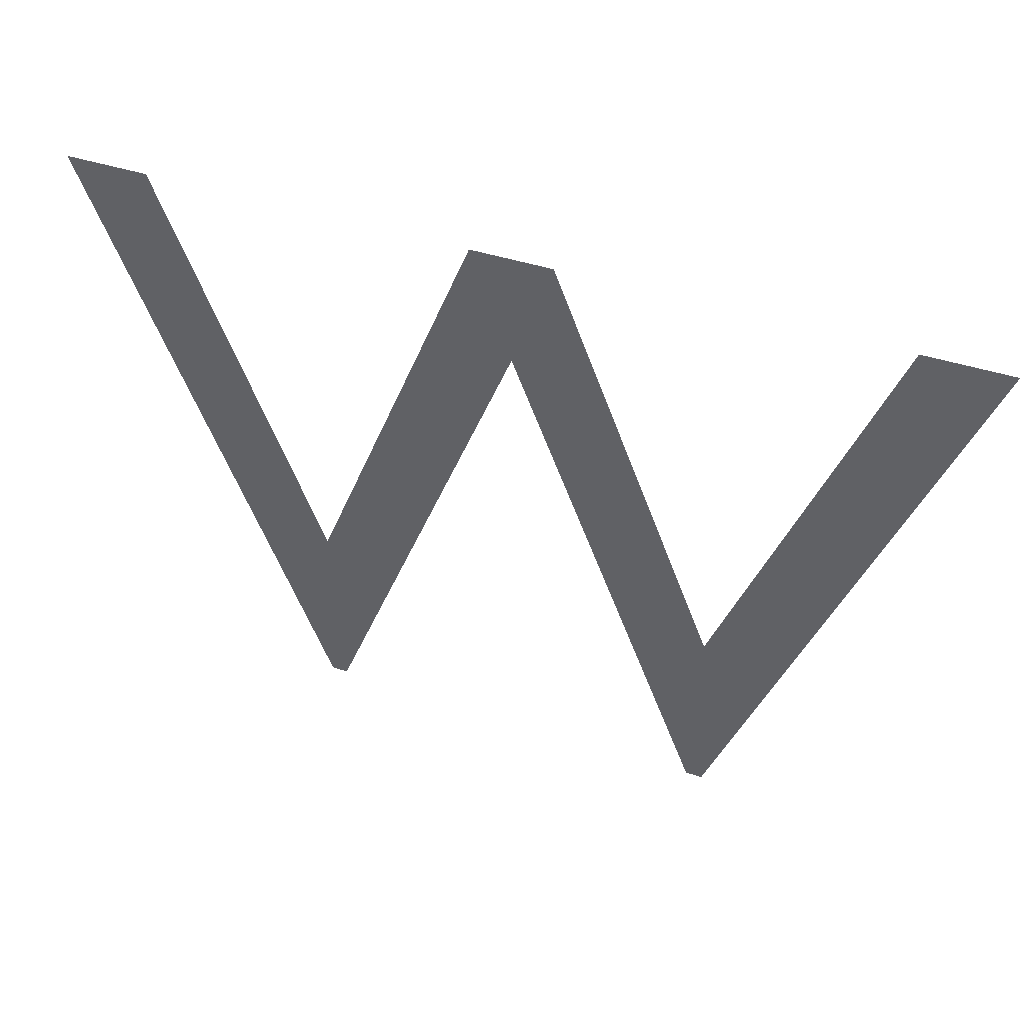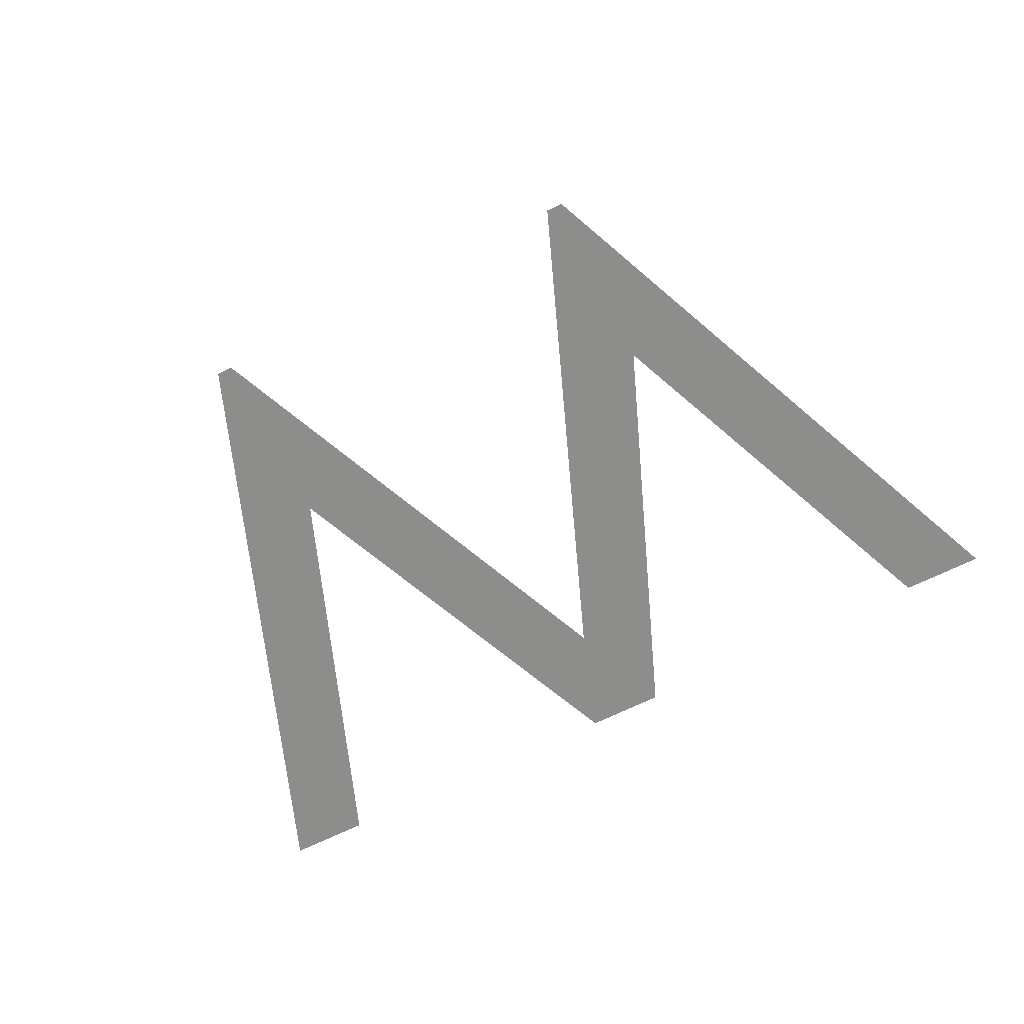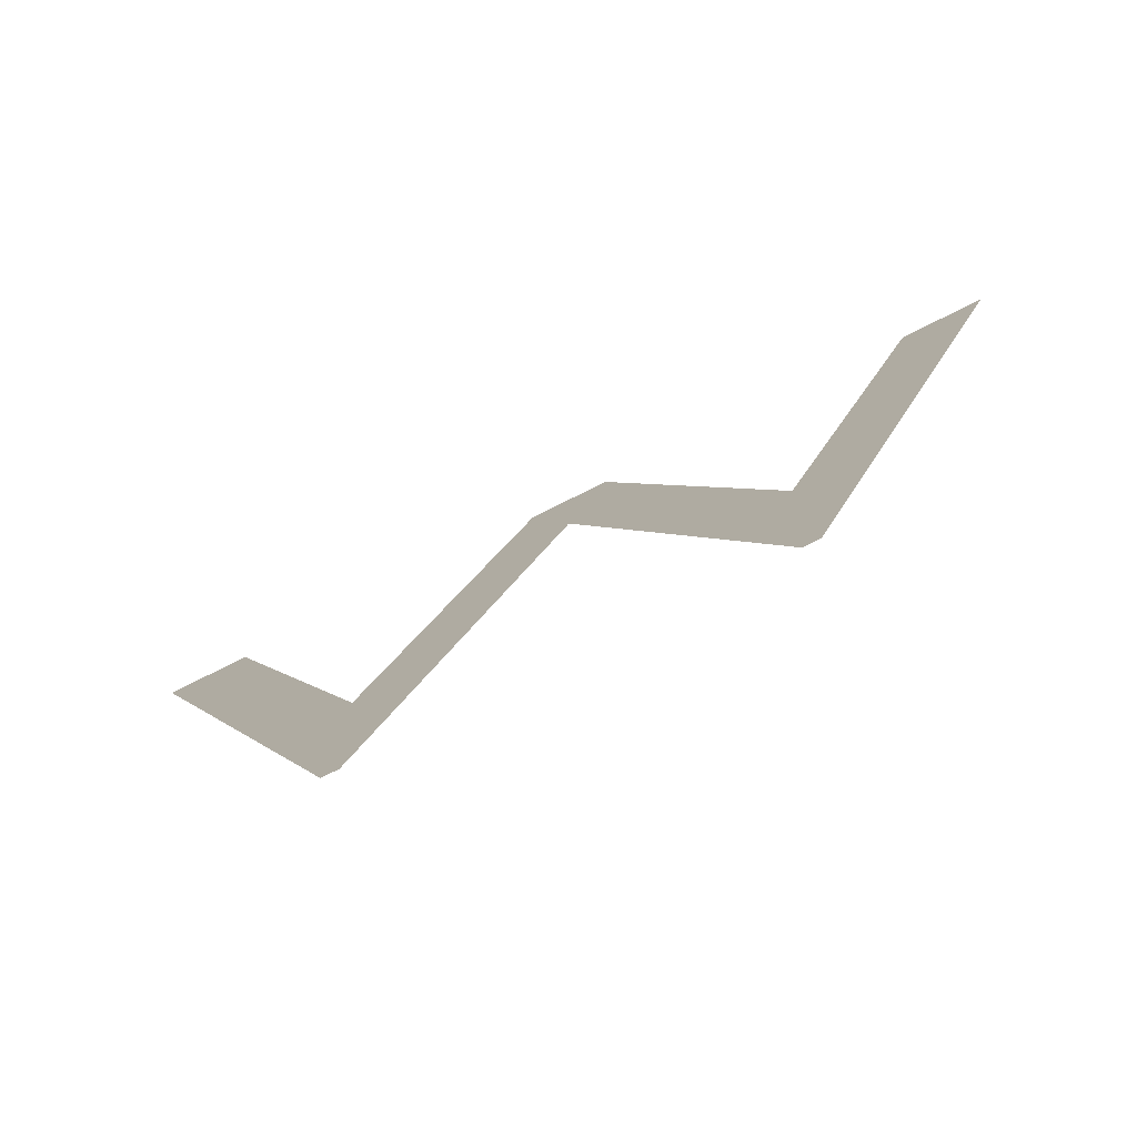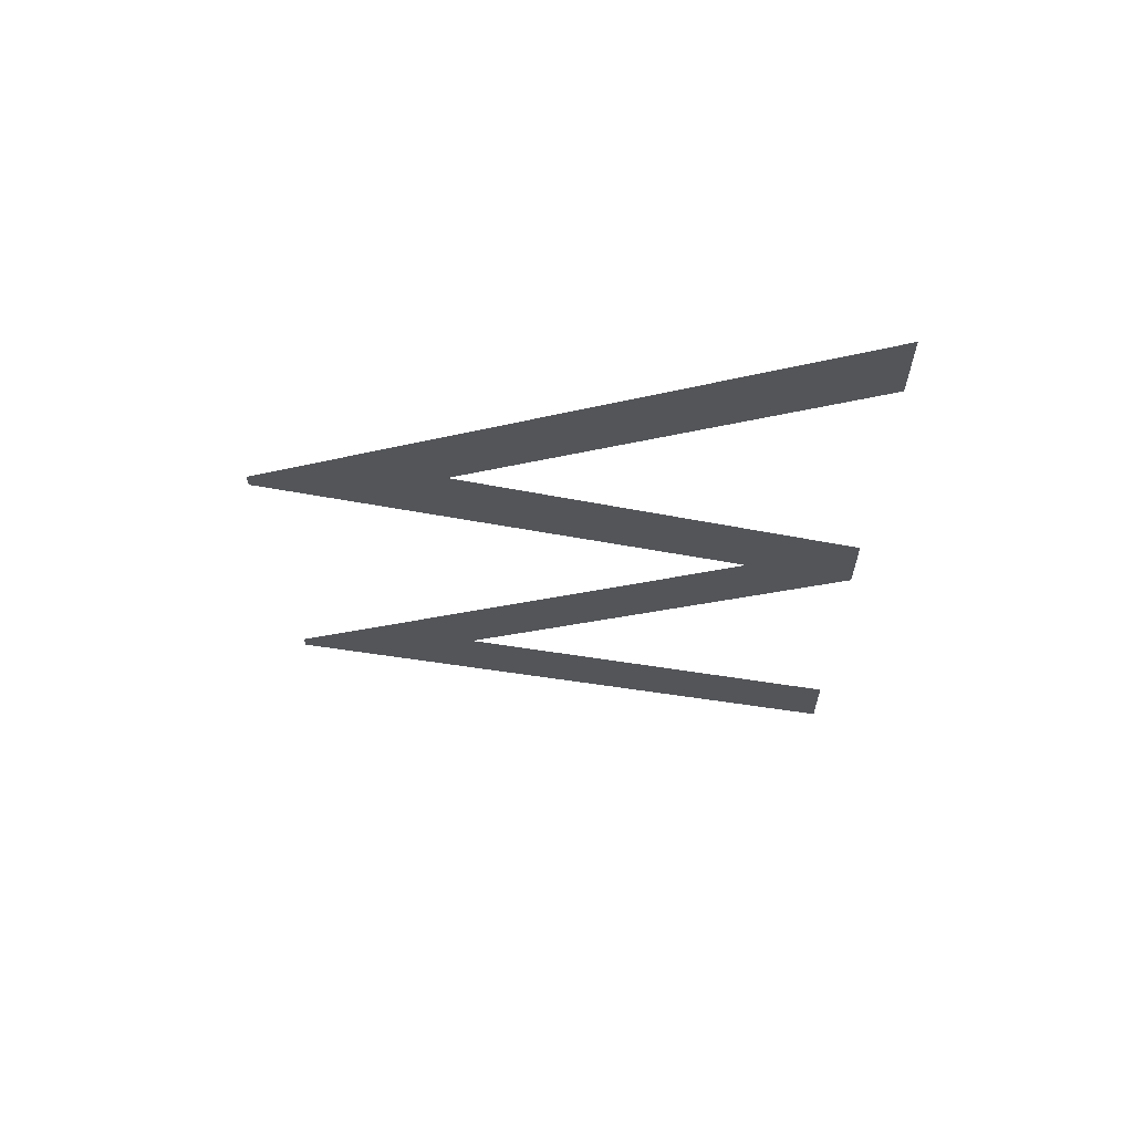
<metadata>
{"format":"obj","ext":"obj","renderer":"f3d","projection":"perspective","resolution":1024,"background":"white","views":[{"elev":41.7,"azim":-158.0,"up":"+Y"},{"elev":-64.5,"azim":27.1,"up":"+Z"},{"elev":-76.7,"azim":26.4,"up":"+Y"},{"elev":-24.1,"azim":90.9,"up":"+Z"}]}
</metadata>
<code>
o Text_Text.020
v 0.276 -0.006 -0
v 0.098 0.682 0
v 0 0.682 0
v 0.286 0.212 0
v 0.568 0.682 0
v 0.475 0.682 0
v 0.521 0.552 0
v 0.758 0.212 0
v 1.041 0.682 0
v 0.944 0.682 0
v 0.764 -0.006 -0
v 0.295 -0.006 -0
v 0.745 -0.006 -0
f 1 2 3
f 1 4 2
f 4 5 6
f 4 7 5
f 7 8 5
f 8 9 10
f 8 11 9
f 4 12 7
f 13 8 7
f 1 12 4
f 13 11 8

</code>
